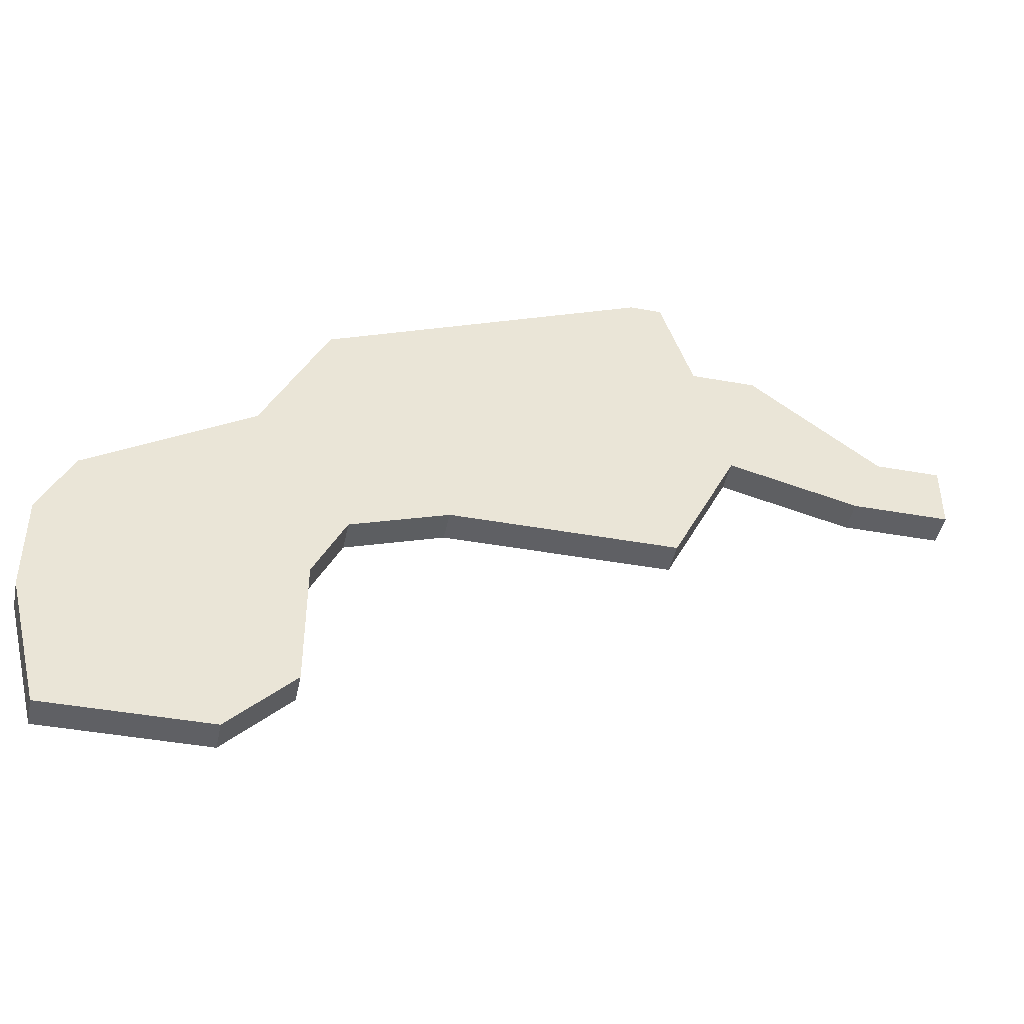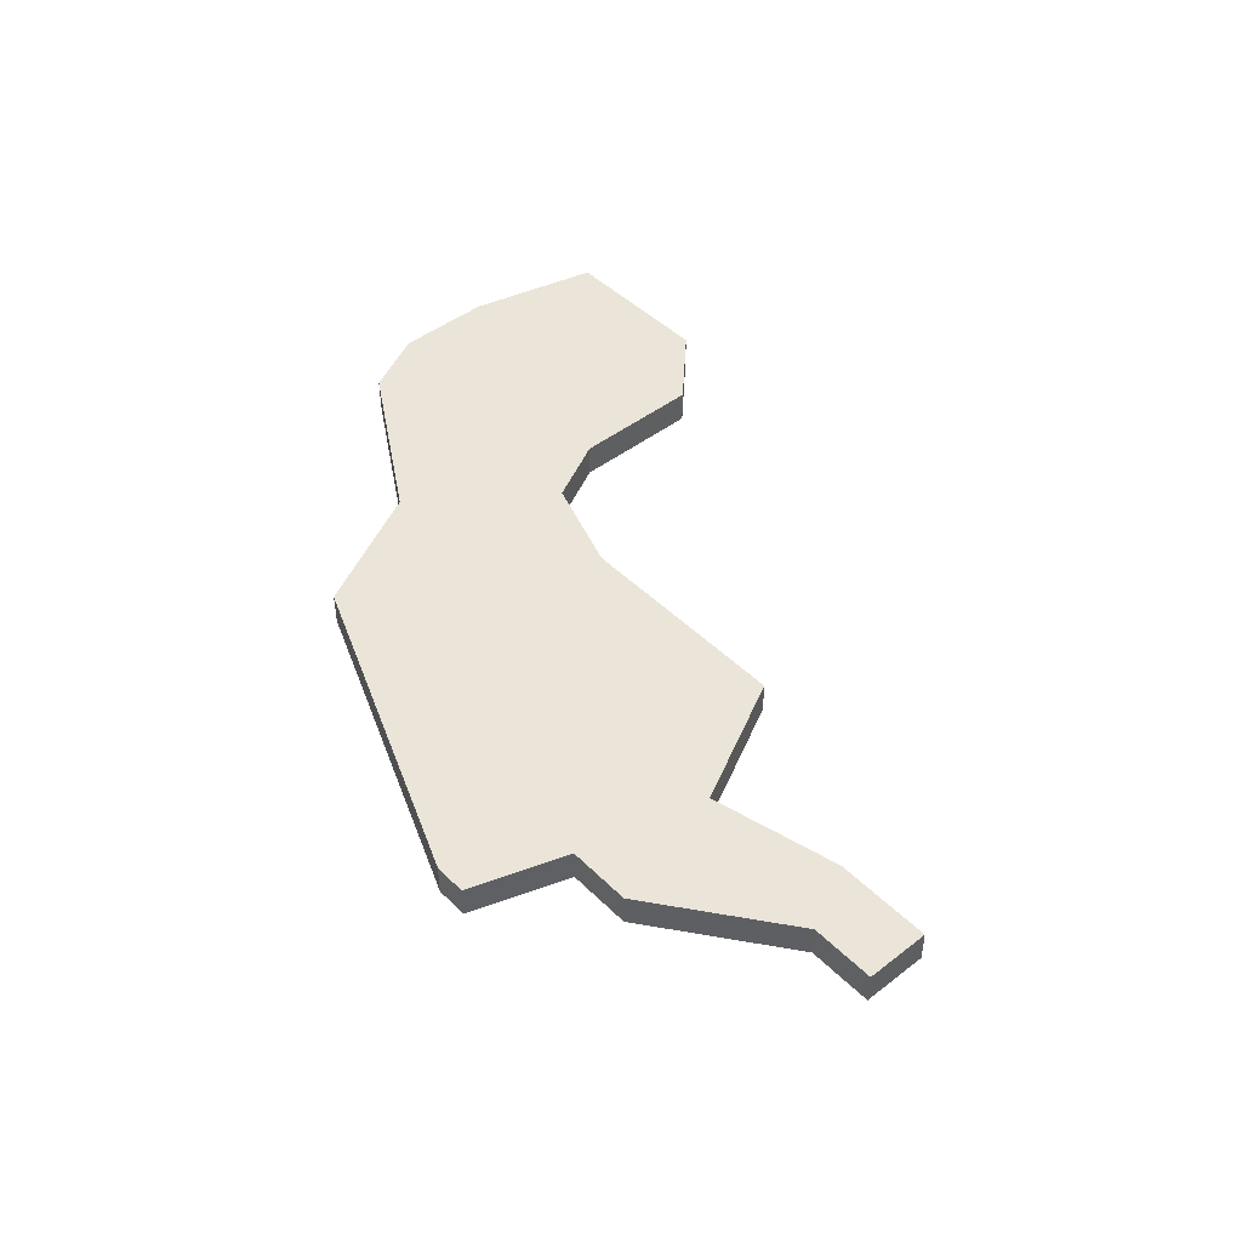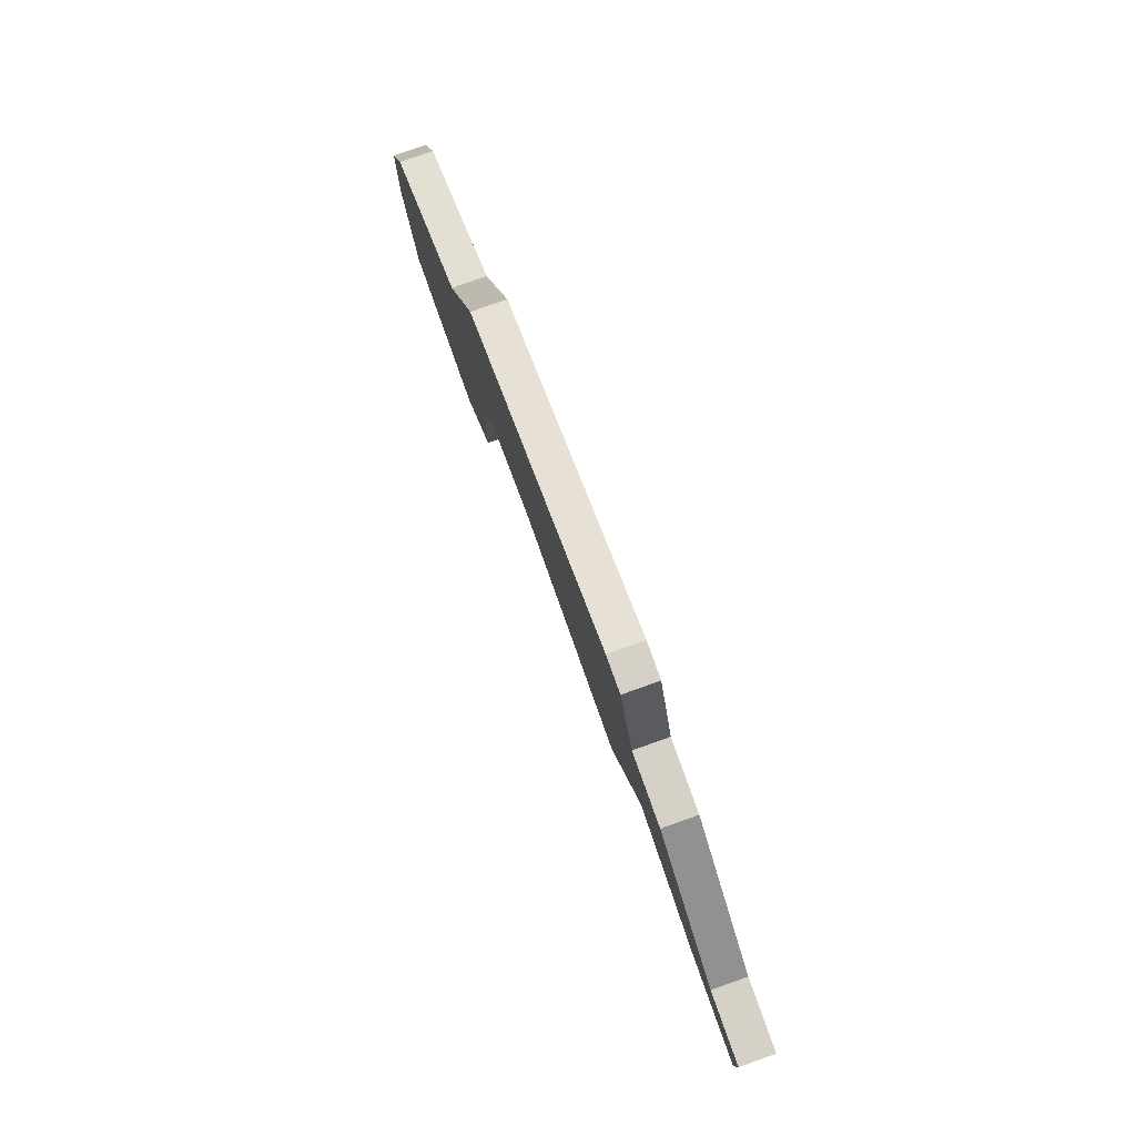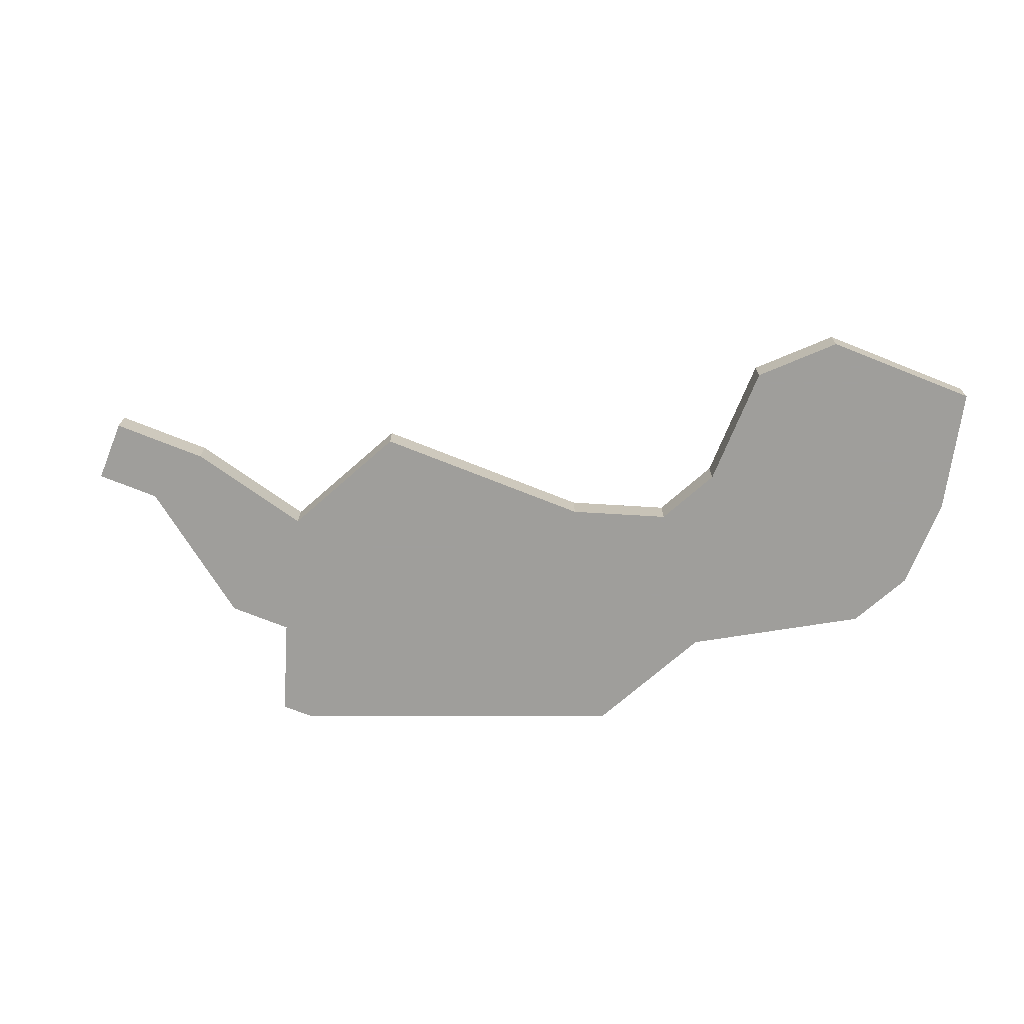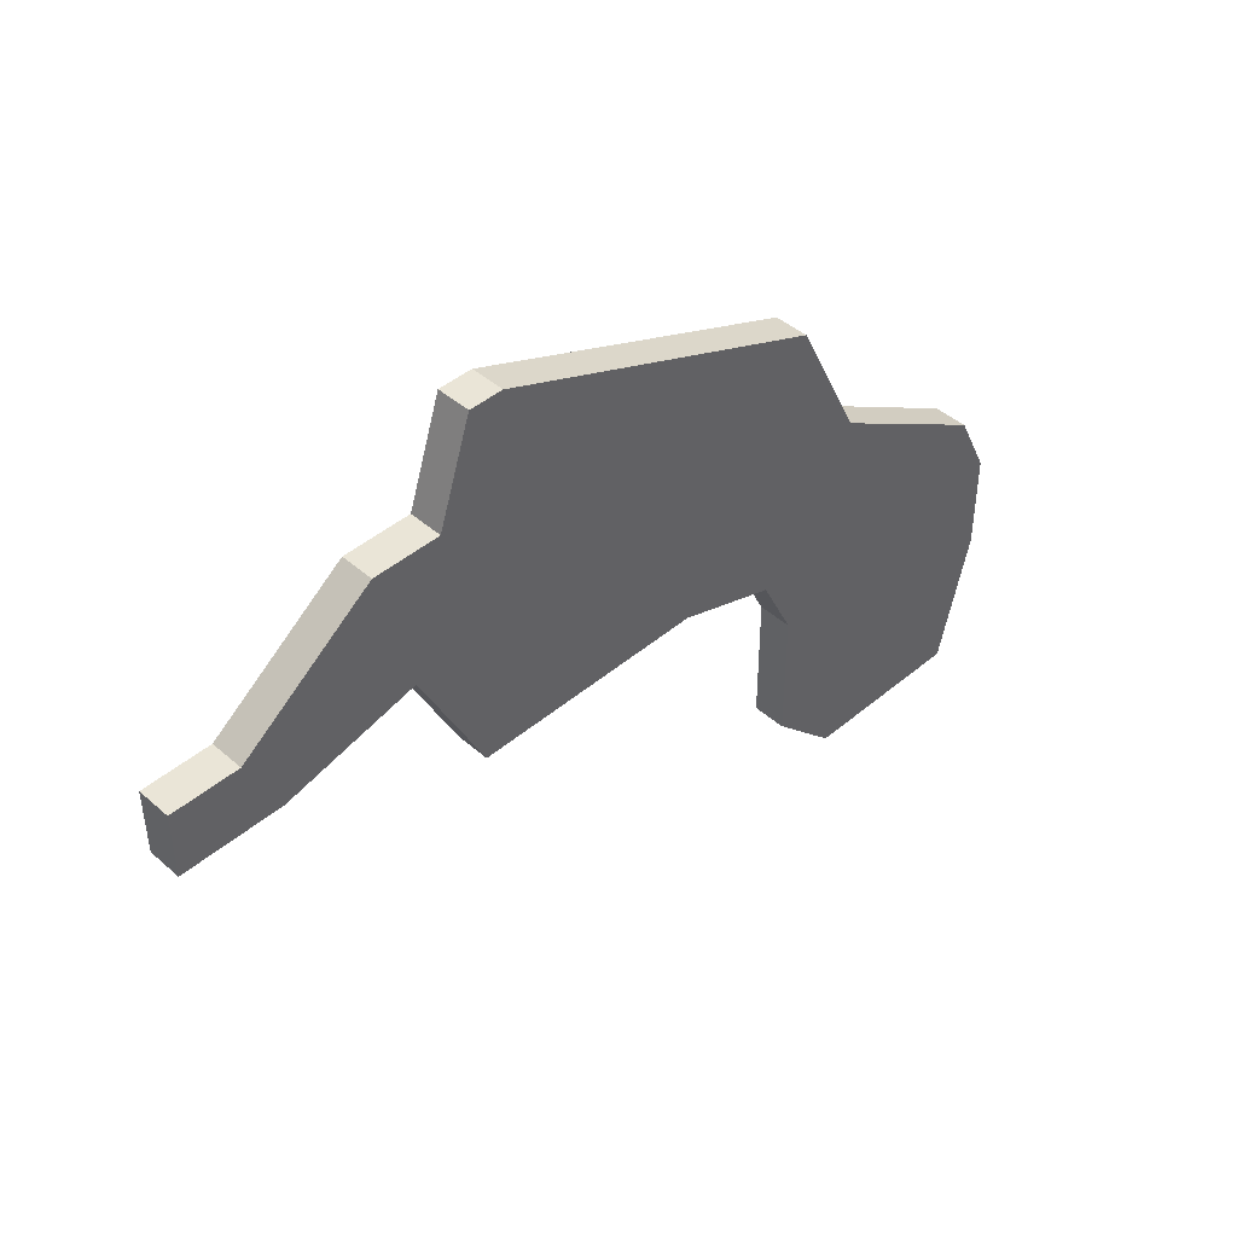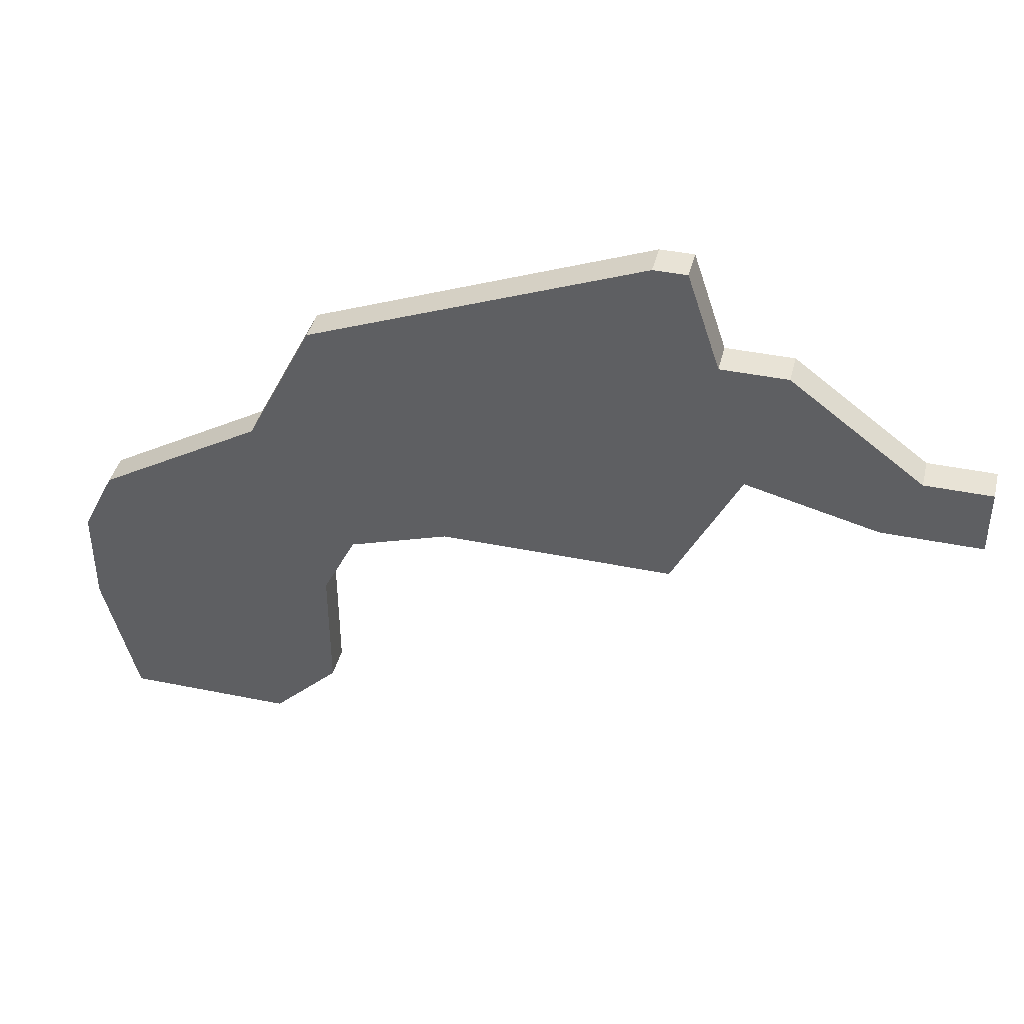
<metadata>
{"format":"obj","ext":"obj","renderer":"f3d","projection":"perspective","resolution":1024,"background":"white","views":[{"elev":-44.5,"azim":168.2,"up":"+Y"},{"elev":45.4,"azim":-131.6,"up":"+Z"},{"elev":79.2,"azim":-109.6,"up":"+Y"},{"elev":-70.8,"azim":-21.9,"up":"+Z"},{"elev":44.2,"azim":-44.5,"up":"+Y"},{"elev":41.7,"azim":-166.1,"up":"+Y"}]}
</metadata>
<code>
v 3087 -711 0
v 3087 -711 1
v 3087 -721 0
v 3087 -721 1
v 3087 -725 0
v 3087 -725 1
v 3095 -720 0
v 3095 -720 1
v 3095 -723 0
v 3095 -723 1
v 3070 -715 0
v 3070 -715 1
v 3086 -719 0
v 3086 -719 1
v 3094 -727 0
v 3094 -727 1
v 3094 -718 0
v 3094 -718 1
v 3069 -713 0
v 3069 -713 1
v 3077 -707 0
v 3077 -707 1
v 3076 -707 0
v 3076 -707 1
v 3076 -718 0
v 3076 -718 1
v 3067 -713 0
v 3067 -713 1
v 3067 -715 0
v 3067 -715 1
v 3075 -710 0
v 3075 -710 1
v 3083 -718 0
v 3083 -718 1
v 3074 -714 0
v 3074 -714 1
v 3073 -710 0
v 3073 -710 1
v 3089 -727 0
v 3089 -727 1
v 3089 -715 0
v 3089 -715 1
f 29 27 19
f 33 35 31
f 11 29 19
f 35 11 19
f 37 35 19
f 23 21 31
f 31 21 1
f 37 31 35
f 25 35 33
f 9 5 3
f 9 15 39
f 5 9 39
f 7 9 3
f 41 33 1
f 13 33 41
f 31 1 33
f 13 41 3
f 41 17 3
f 17 7 3
f 20 28 30
f 32 36 34
f 20 30 12
f 20 12 36
f 20 36 38
f 32 22 24
f 2 22 32
f 36 32 38
f 34 36 26
f 4 6 10
f 40 16 10
f 40 10 6
f 4 10 8
f 2 34 42
f 42 34 14
f 34 2 32
f 4 42 14
f 4 18 42
f 4 8 18
f 24 22 23
f 23 22 21
f 32 24 31
f 31 24 23
f 38 32 37
f 37 32 31
f 20 38 19
f 19 38 37
f 28 20 27
f 27 20 19
f 30 28 29
f 29 28 27
f 12 30 11
f 11 30 29
f 36 12 35
f 35 12 11
f 26 36 25
f 25 36 35
f 34 26 33
f 33 26 25
f 14 34 13
f 13 34 33
f 4 14 3
f 3 14 13
f 6 4 5
f 5 4 3
f 40 6 39
f 39 6 5
f 16 40 15
f 15 40 39
f 10 16 9
f 9 16 15
f 8 10 7
f 7 10 9
f 18 8 17
f 17 8 7
f 42 18 41
f 41 18 17
f 22 2 21
f 21 2 1
f 2 42 1
f 1 42 41

</code>
